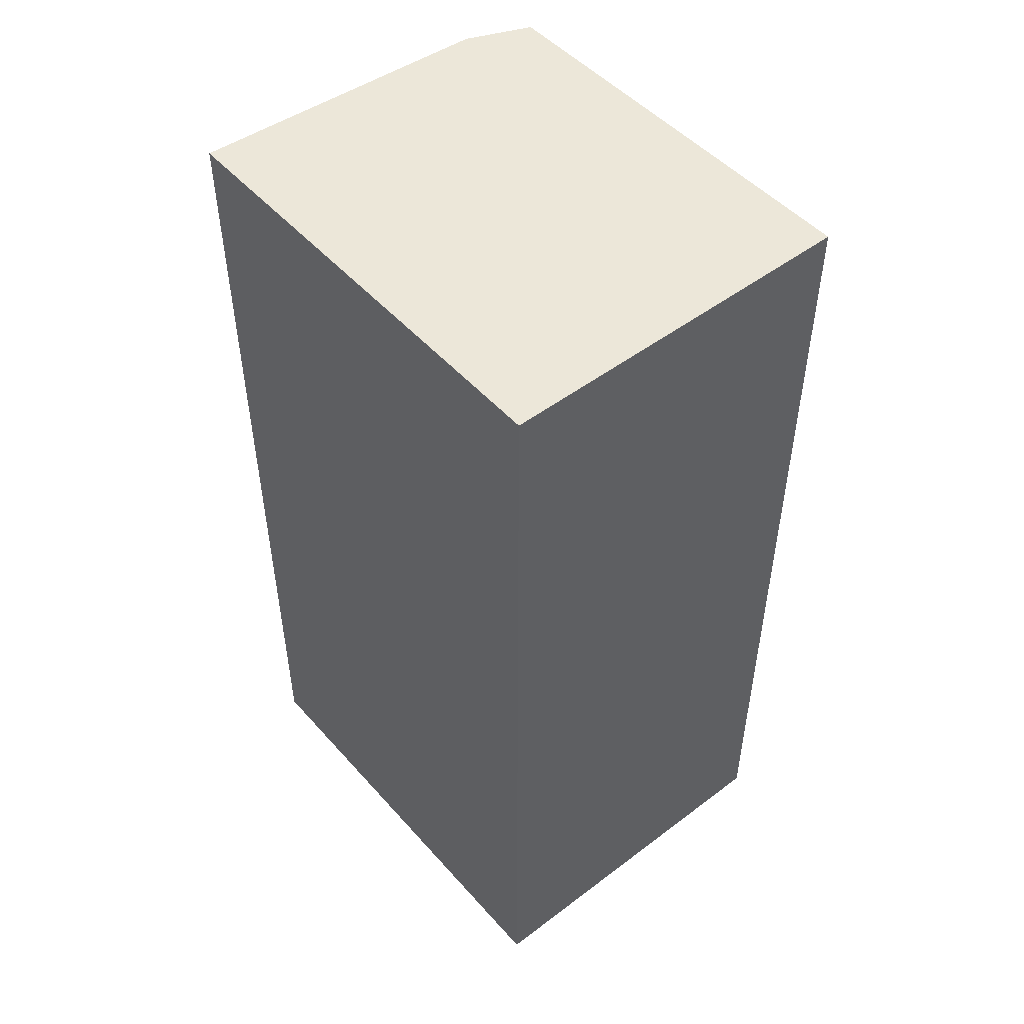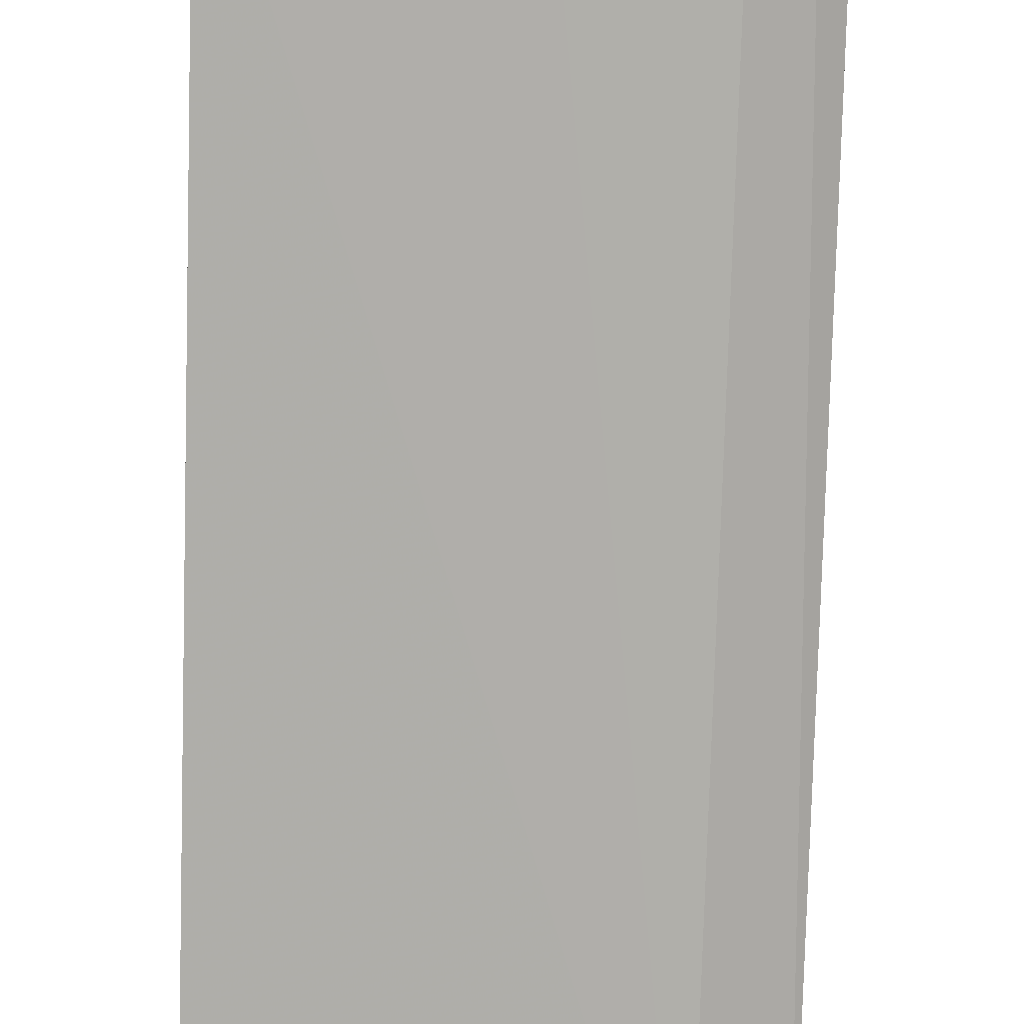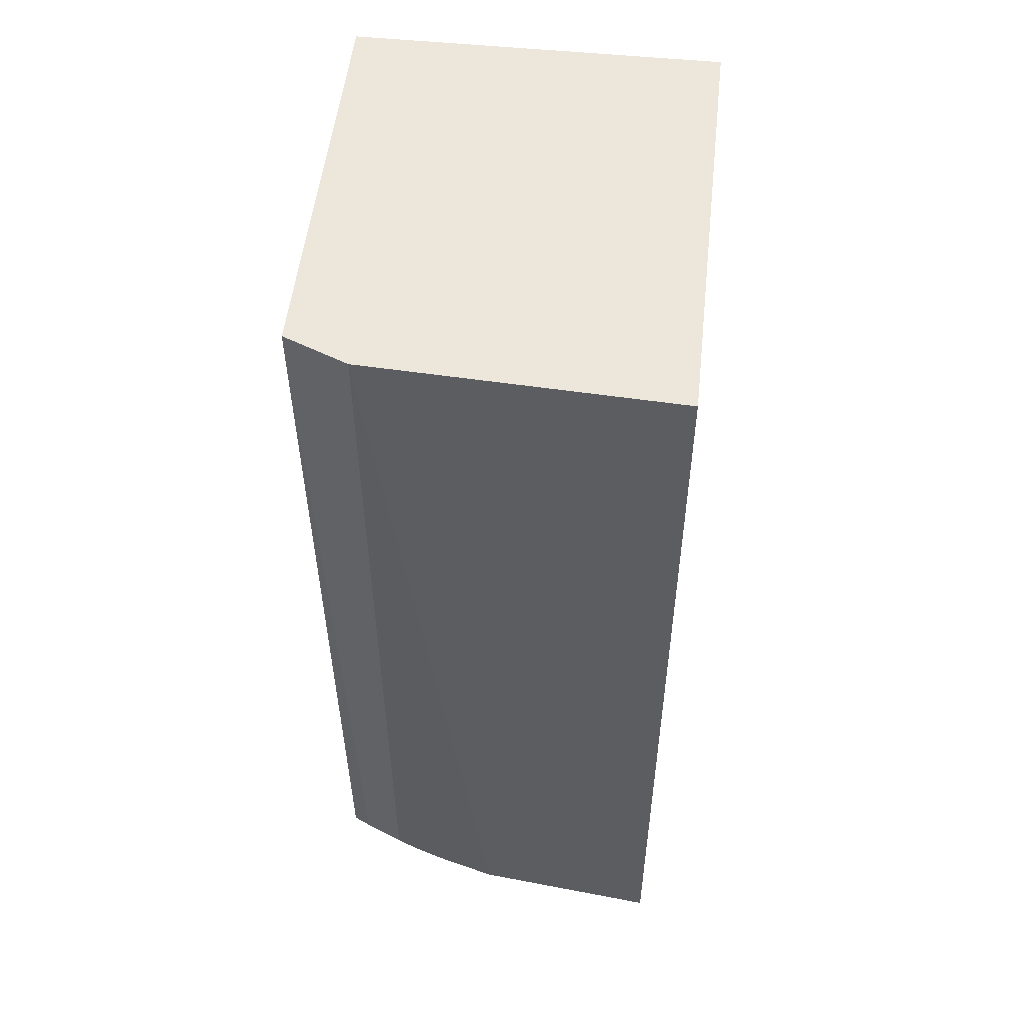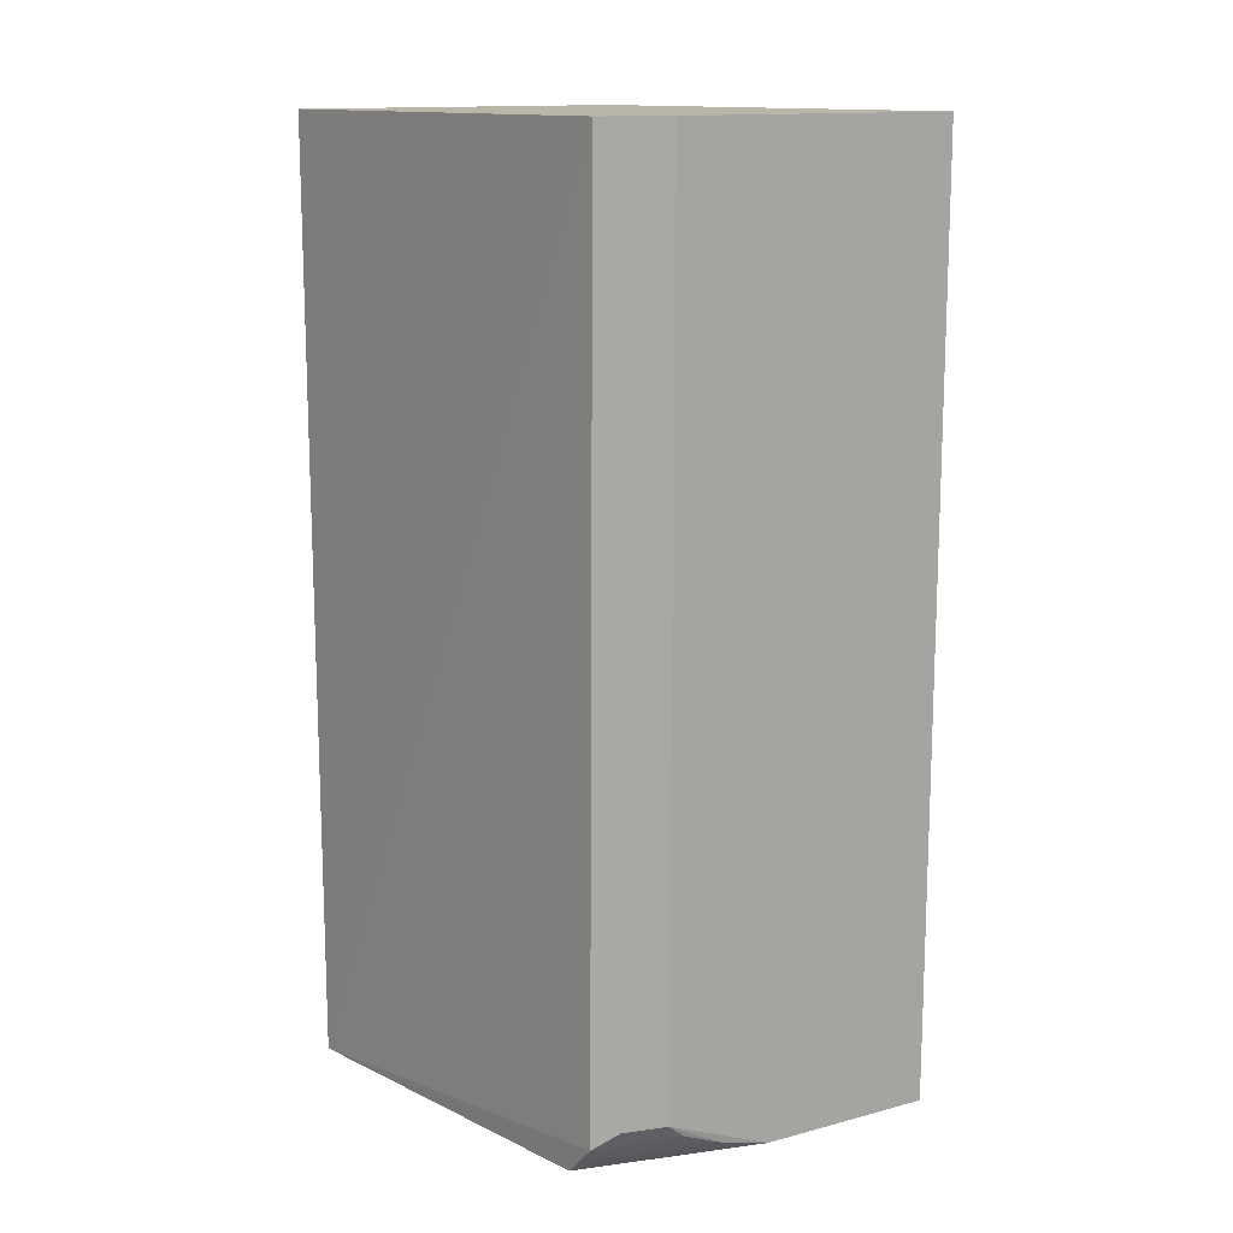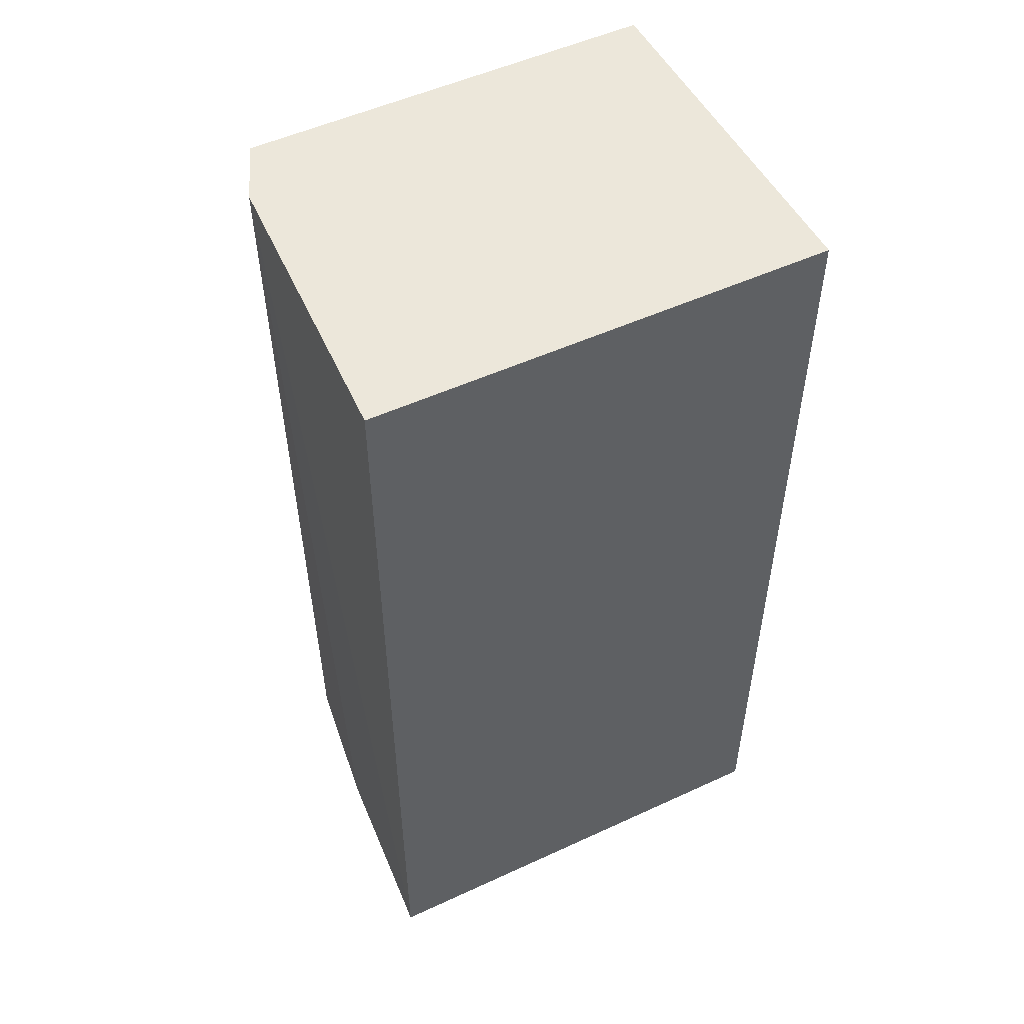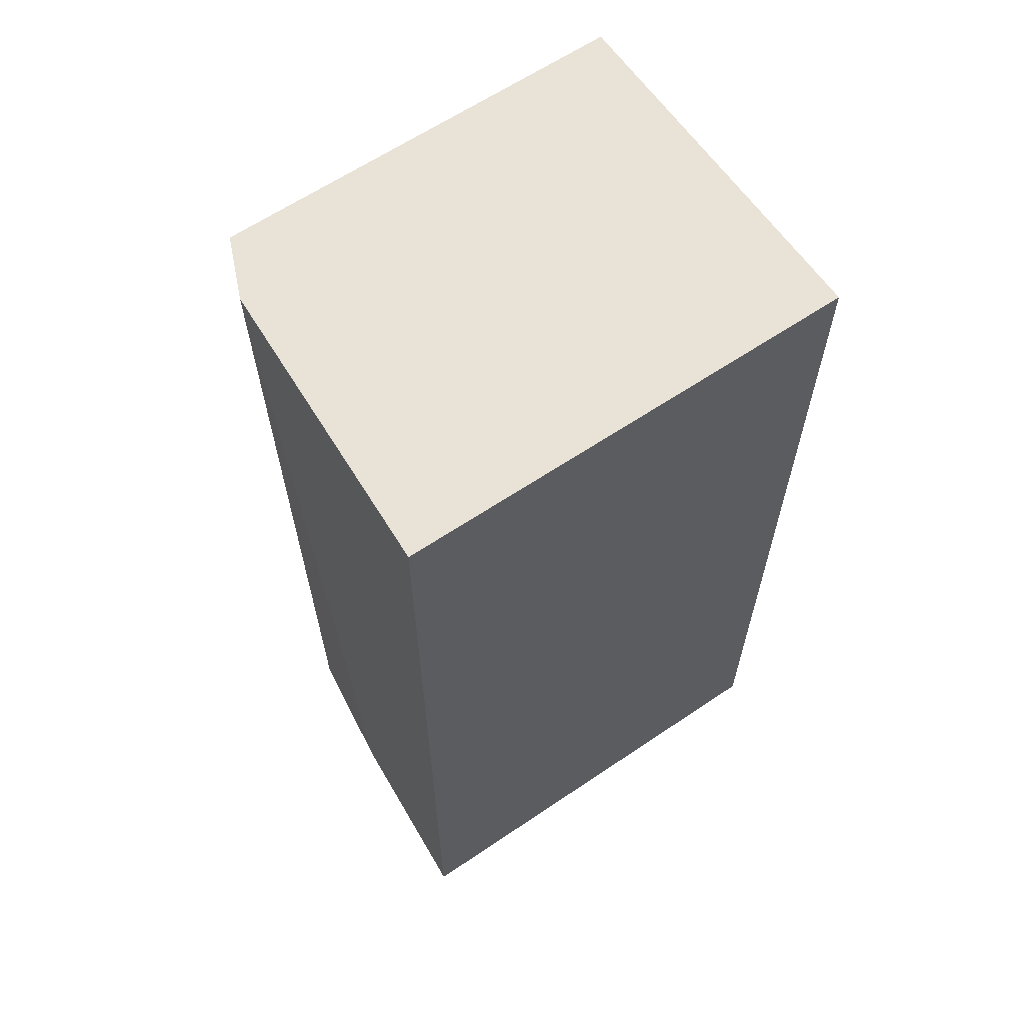
<metadata>
{"format":"obj","ext":"obj","renderer":"f3d","projection":"perspective","resolution":1024,"background":"white","views":[{"elev":49.8,"azim":-39.7,"up":"+Y"},{"elev":-77.3,"azim":-1.8,"up":"+Z"},{"elev":51.7,"azim":-173.6,"up":"+Y"},{"elev":13.6,"azim":140.2,"up":"+Y"},{"elev":51.5,"azim":-116.5,"up":"+Y"},{"elev":62.5,"azim":-124.3,"up":"+Y"}]}
</metadata>
<code>
v 0.03456 -0.009589 -0.0189
v 0.03456 -0.09594 -0.0189
v 0.03429 -0.009589 -0.05824
v -3.438e-05 -0.009589 -0.06214
v 1.824e-05 -0.009589 -0.0189
v 0.01758 -0.09486 -0.06104
v 0.03375 -0.09198 -0.05696
v 0.02835 -0.009589 -0.06072
v 1.824e-05 -0.09594 -0.0189
v 0.03362 -0.09495 -0.05404
v -3.425e-05 -0.09594 -0.06214
v 0.02811 -0.09039 -0.06014
v 0.03186 -0.09325 -0.05678
v 0.0228 -0.09333 -0.06049
v 0.03185 -0.0904 -0.05858
v 0.02291 -0.09478 -0.05893
v 0.02629 -0.09183 -0.06015
f 1 2 3
f 5 2 1
f 7 3 2
f 8 4 5
f 8 5 1
f 8 1 3
f 9 5 4
f 9 2 5
f 10 7 2
f 11 8 6
f 11 4 8
f 11 9 4
f 11 2 9
f 11 10 2
f 11 6 10
f 12 6 8
f 12 8 3
f 13 7 10
f 14 6 12
f 14 7 13
f 15 12 3
f 15 3 7
f 16 13 10
f 16 10 6
f 16 14 13
f 16 6 14
f 17 14 12
f 17 7 14
f 17 15 7
f 17 12 15

</code>
